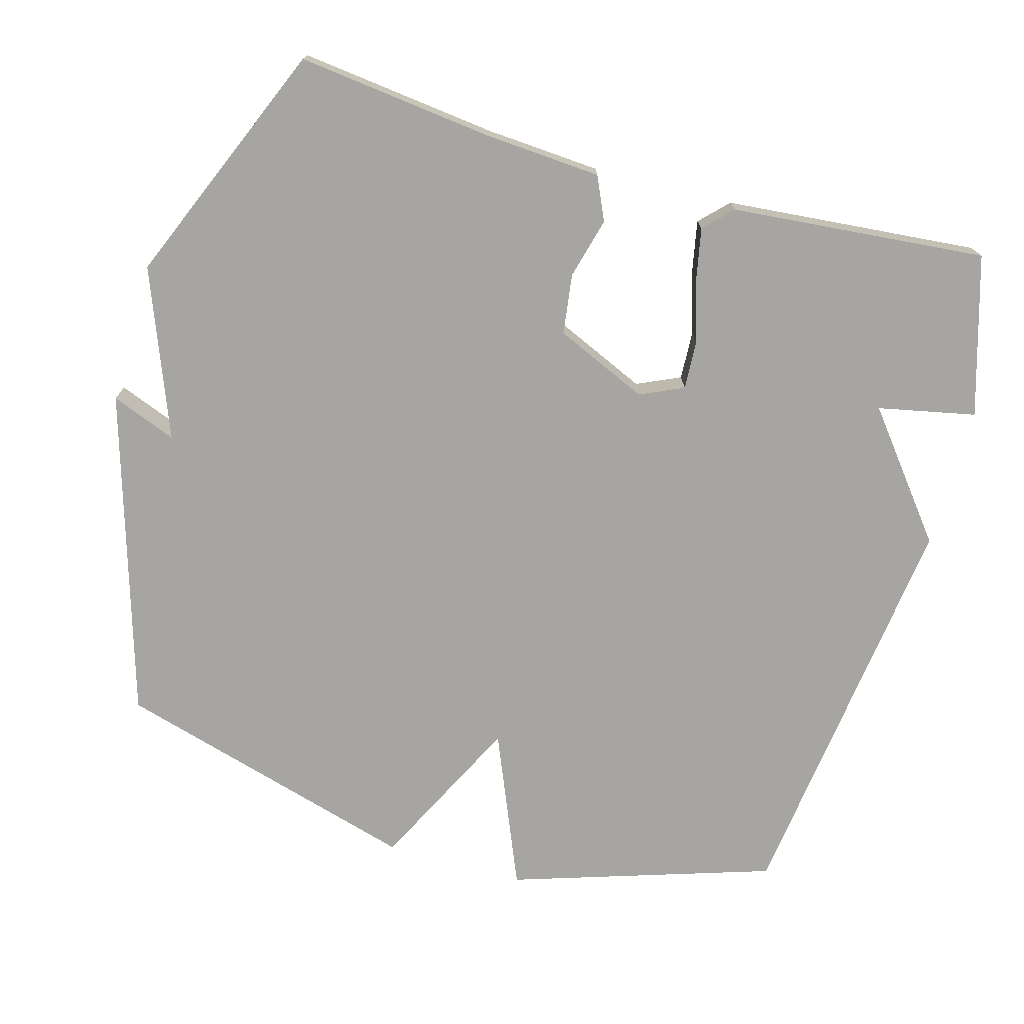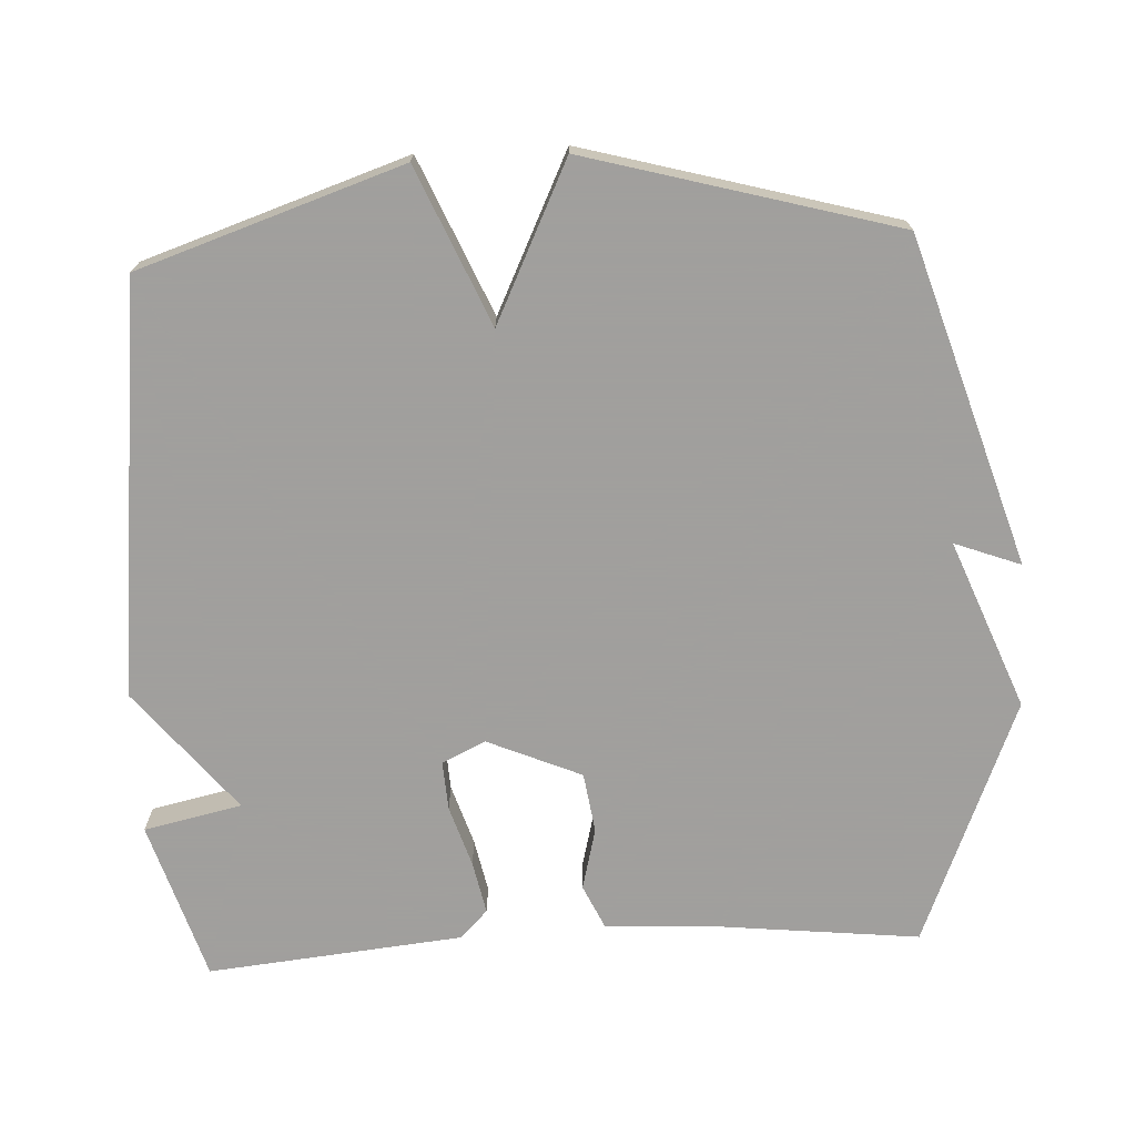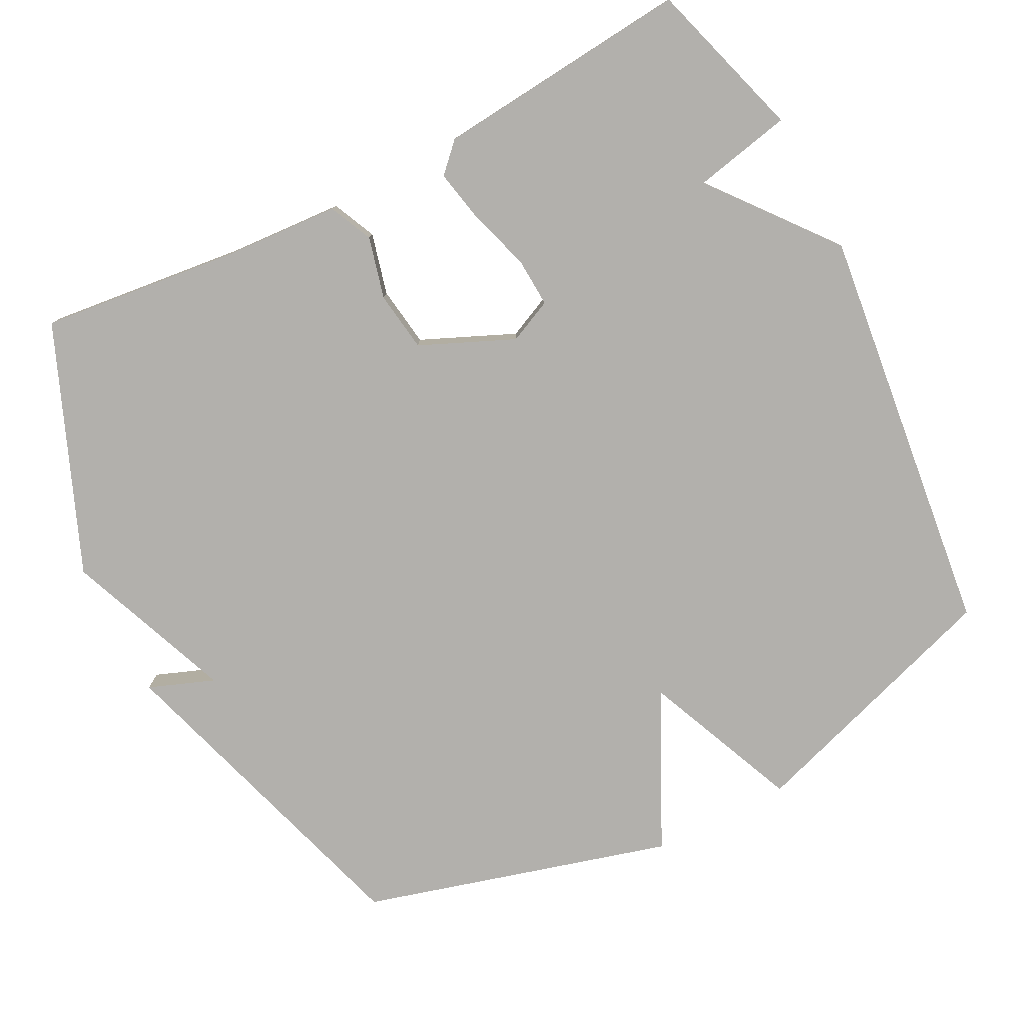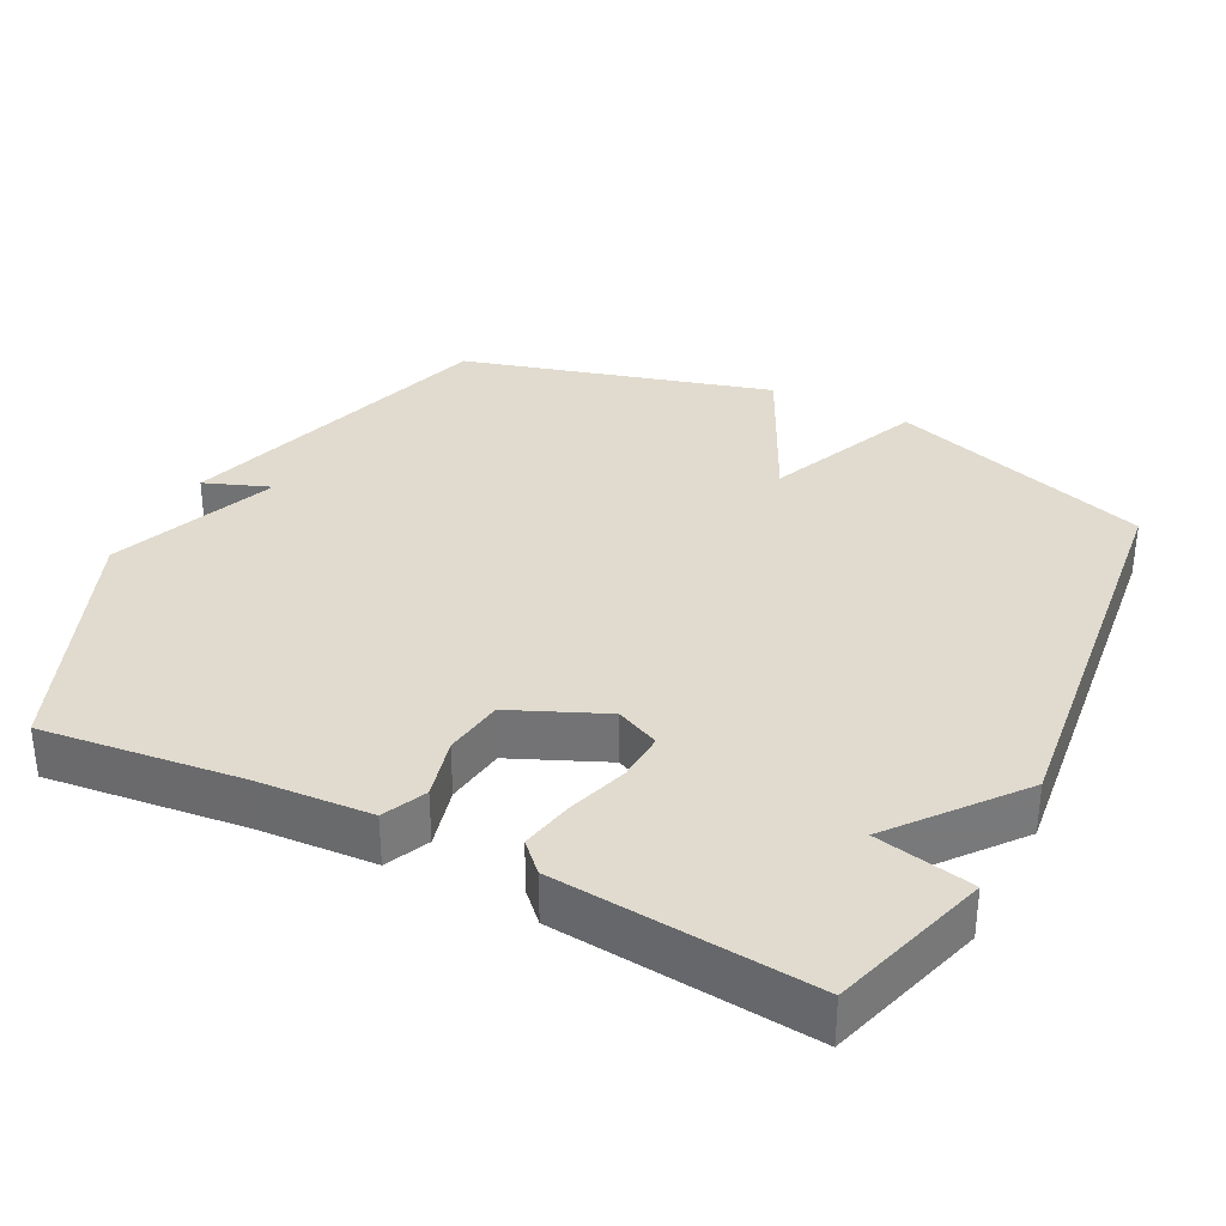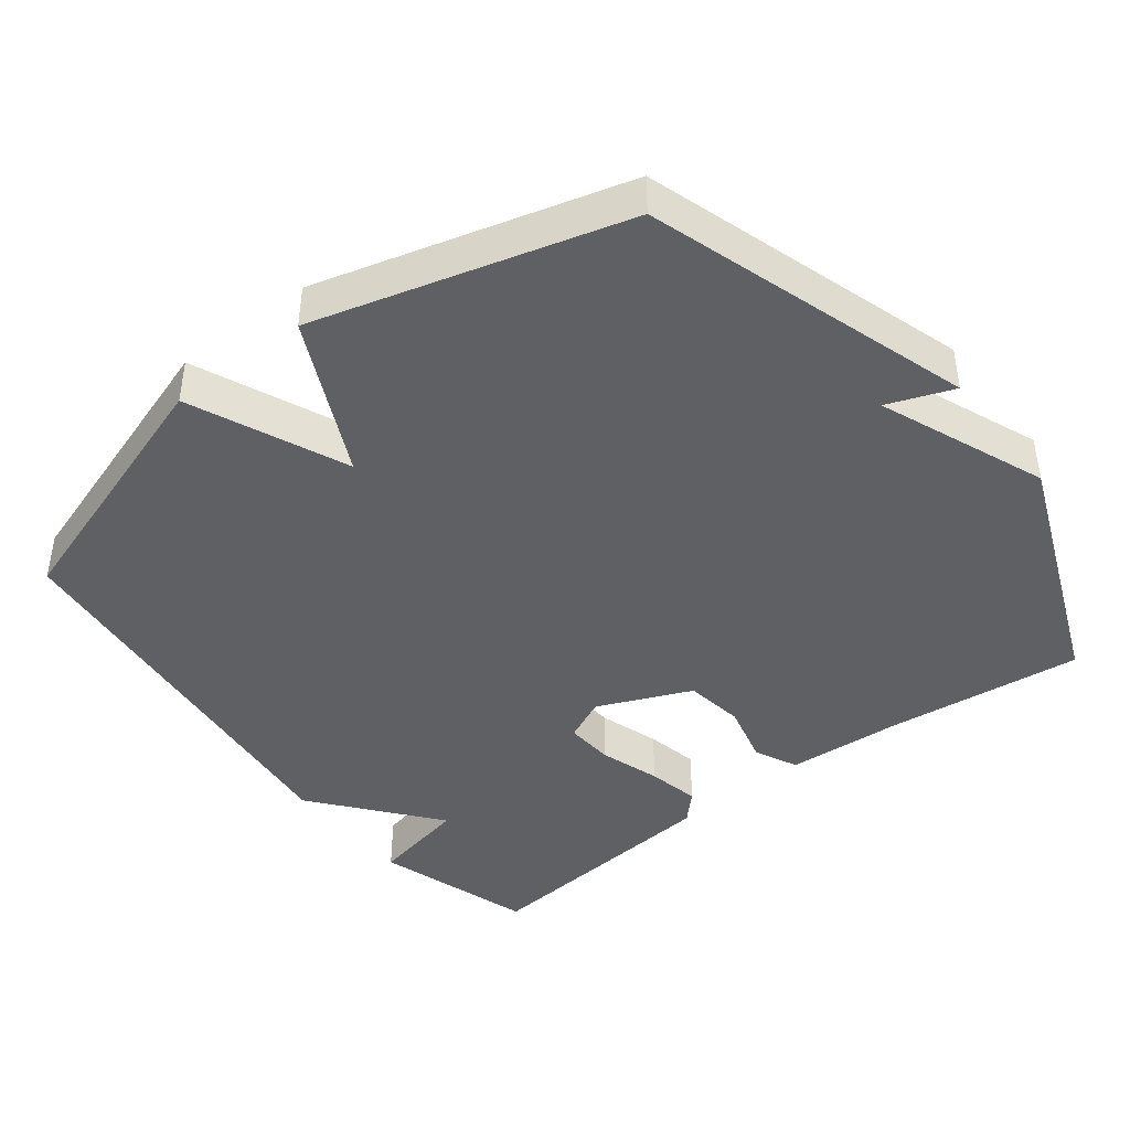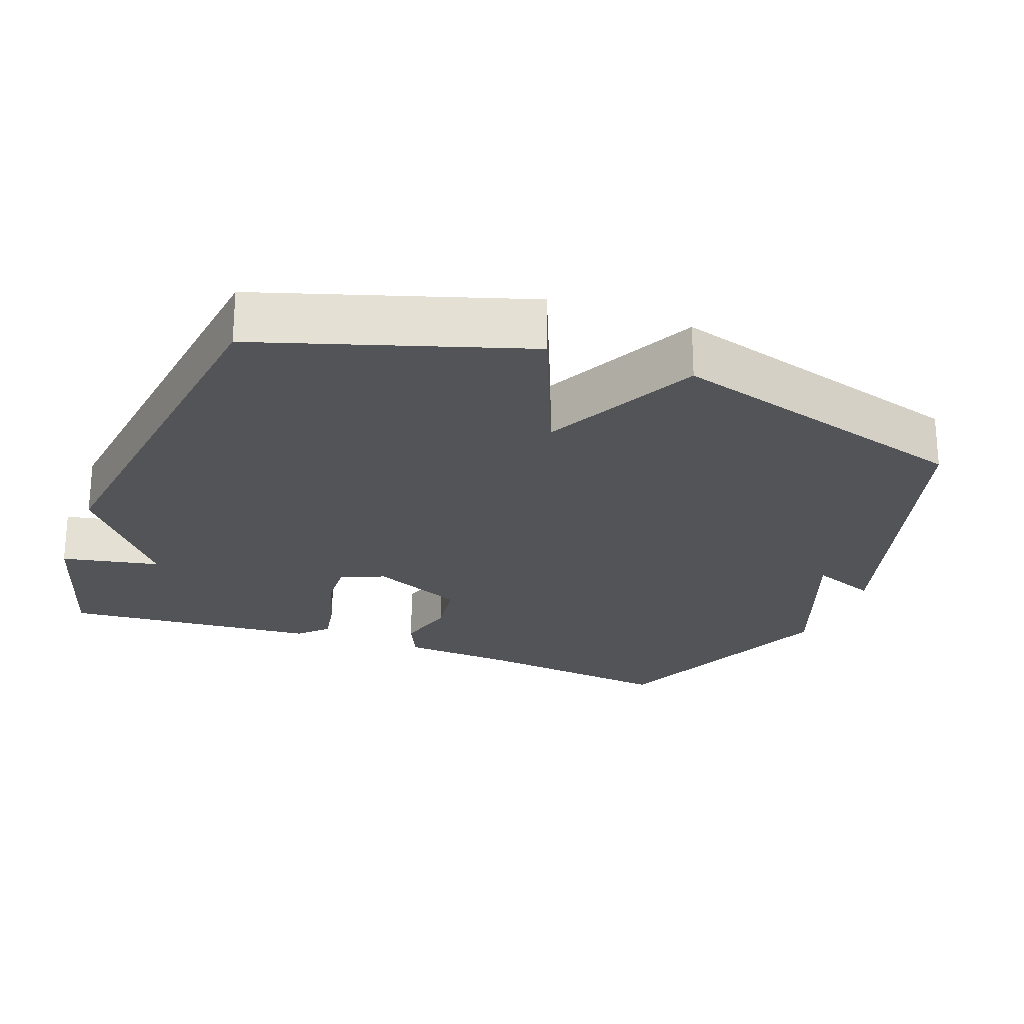
<metadata>
{"format":"obj","ext":"obj","renderer":"f3d","projection":"perspective","resolution":1024,"background":"white","views":[{"elev":-73.8,"azim":-106.0,"up":"+Y"},{"elev":-71.5,"azim":93.1,"up":"+Y"},{"elev":-78.7,"azim":-62.8,"up":"+Y"},{"elev":33.6,"azim":-63.1,"up":"+Y"},{"elev":-42.7,"azim":128.0,"up":"+Y"},{"elev":-23.6,"azim":69.0,"up":"+Y"}]}
</metadata>
<code>
v -0.5 0.07 0.5
v -0.277 0.07 0.568
v -0.248 0.07 0.431
v -0.077 0.07 0.568
v 0.5 0.07 0.5
v 0.621 0.07 0.132
v 0.402 0.07 0.039
v 0.621 0.07 -0.068
v 0.5 0.07 -0.5
v 0.044 0.07 -0.641
v 0.079 0.07 -0.549
v -0.156 0.07 -0.641
v -0.5 0.07 -0.5
v -0.469 0.07 -0.222
v -0.459 0.07 -0.06
v -0.398 0.07 -0.032
v -0.312 0.07 -0.054
v -0.228 0.07 -0.042
v -0.171 0.07 0.089
v -0.199 0.07 0.15
v -0.268 0.07 0.146
v -0.353 0.07 0.119
v -0.427 0.07 0.104
v -0.466 0.07 0.142
v -0.5 0 0.5
v -0.277 0 0.568
v -0.248 0 0.431
v -0.077 0 0.568
v 0.5 0 0.5
v 0.621 0 0.132
v 0.402 0 0.039
v 0.621 0 -0.068
v 0.5 0 -0.5
v 0.044 0 -0.641
v 0.079 0 -0.549
v -0.156 0 -0.641
v -0.5 0 -0.5
v -0.469 0 -0.222
v -0.459 0 -0.06
v -0.398 0 -0.032
v -0.312 0 -0.054
v -0.228 0 -0.042
v -0.171 0 0.089
v -0.199 0 0.15
v -0.268 0 0.146
v -0.353 0 0.119
v -0.427 0 0.104
v -0.466 0 0.142
f 1 2 3
f 24 1 3
f 23 24 3
f 22 23 3
f 21 22 3
f 3 4 5
f 21 3 5
f 20 21 5
f 5 6 7
f 20 5 7
f 19 20 7
f 7 8 9
f 19 7 9
f 18 19 9
f 17 18 9
f 16 17 9
f 15 16 9
f 14 15 9
f 11 12 13 14
f 11 14 9
f 9 10 11
f 27 26 25
f 27 25 48
f 27 48 47
f 27 47 46
f 27 46 45
f 29 28 27
f 29 27 45
f 29 45 44
f 31 30 29
f 31 29 44
f 31 44 43
f 33 32 31
f 33 31 43
f 33 43 42
f 33 42 41
f 33 41 40
f 33 40 39
f 33 39 38
f 38 37 36 35
f 33 38 35
f 35 34 33
f 1 25 26 2
f 2 26 27 3
f 3 27 28 4
f 4 28 29 5
f 5 29 30 6
f 6 30 31 7
f 7 31 32 8
f 8 32 33 9
f 9 33 34 10
f 10 34 35 11
f 11 35 36 12
f 12 36 37 13
f 13 37 38 14
f 14 38 39 15
f 15 39 40 16
f 16 40 41 17
f 17 41 42 18
f 18 42 43 19
f 19 43 44 20
f 20 44 45 21
f 21 45 46 22
f 22 46 47 23
f 23 47 48 24
f 24 48 25 1

</code>
